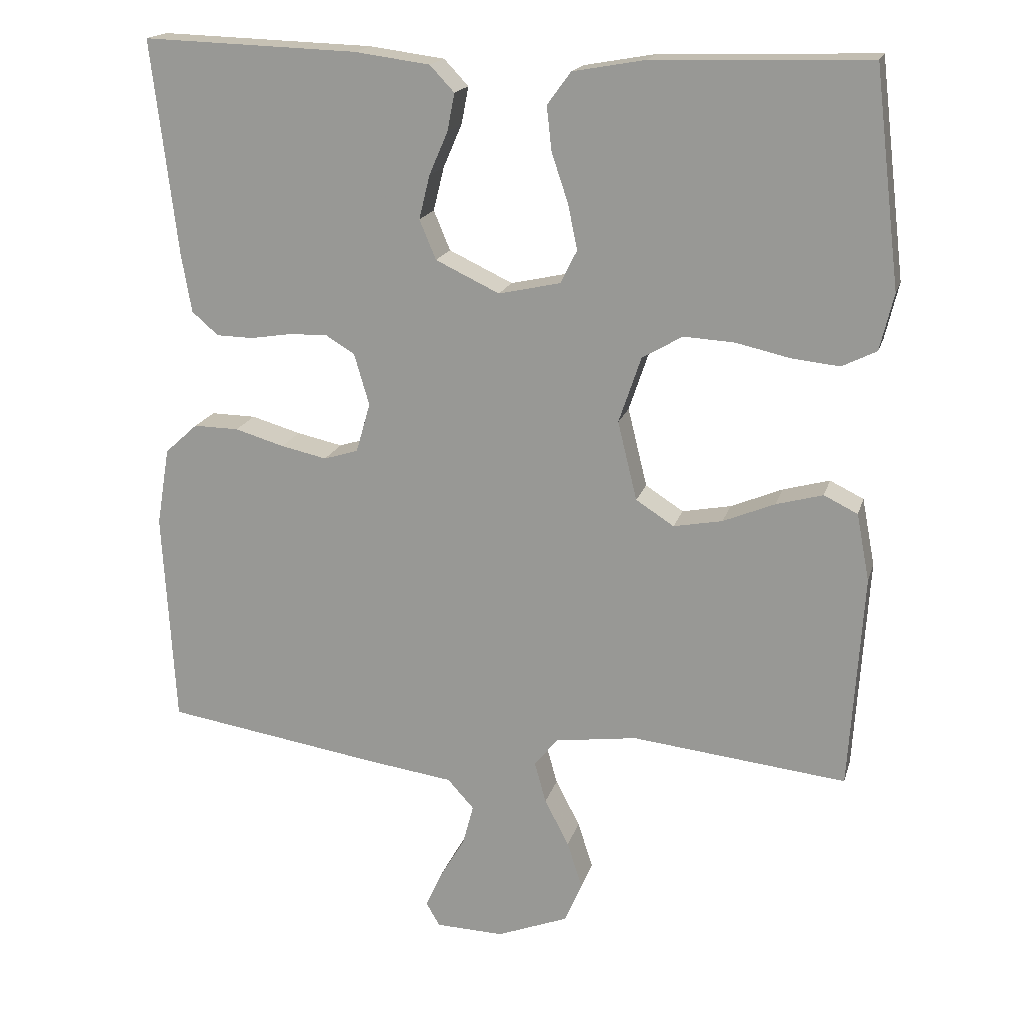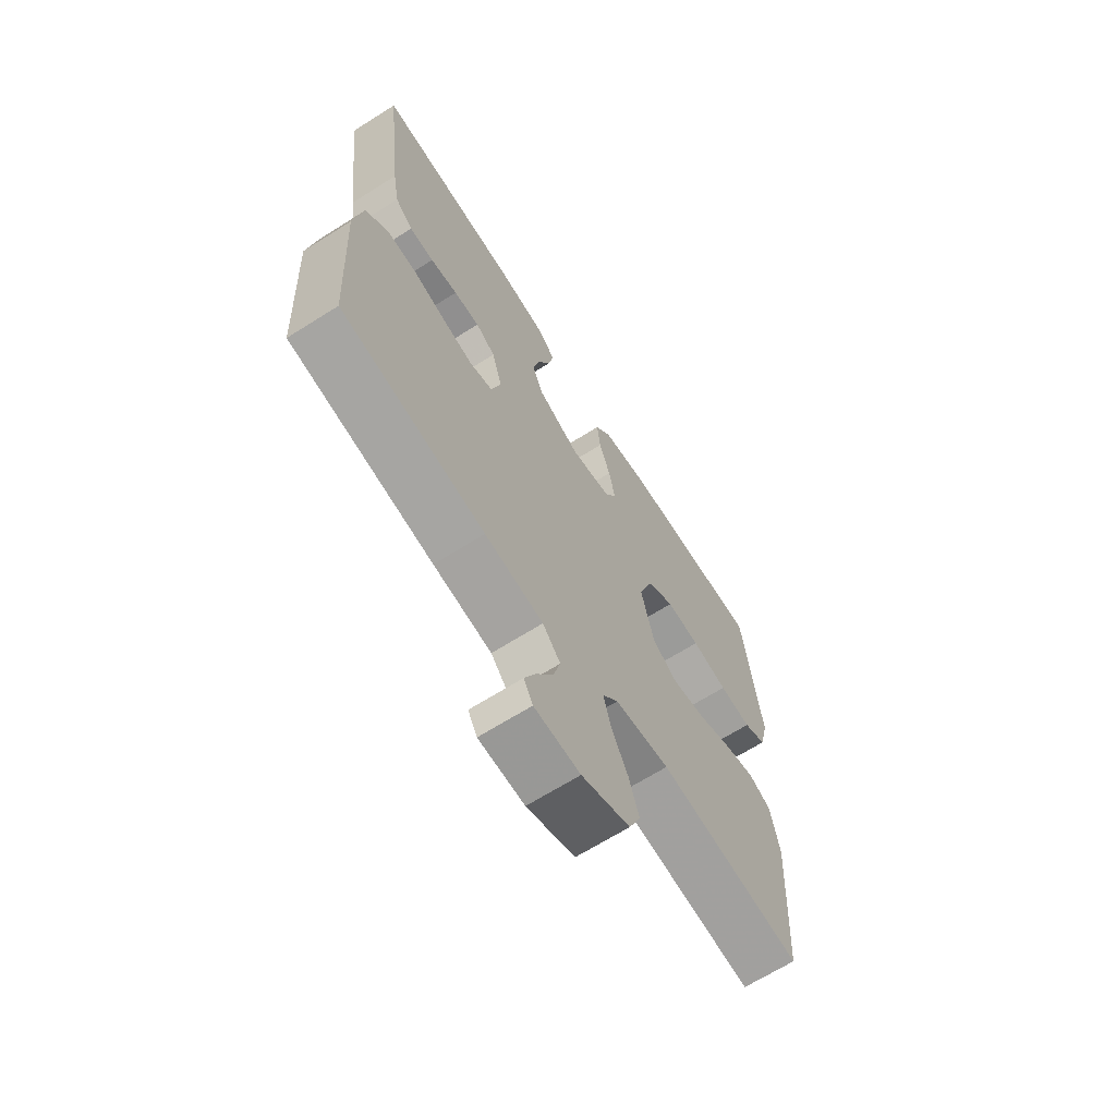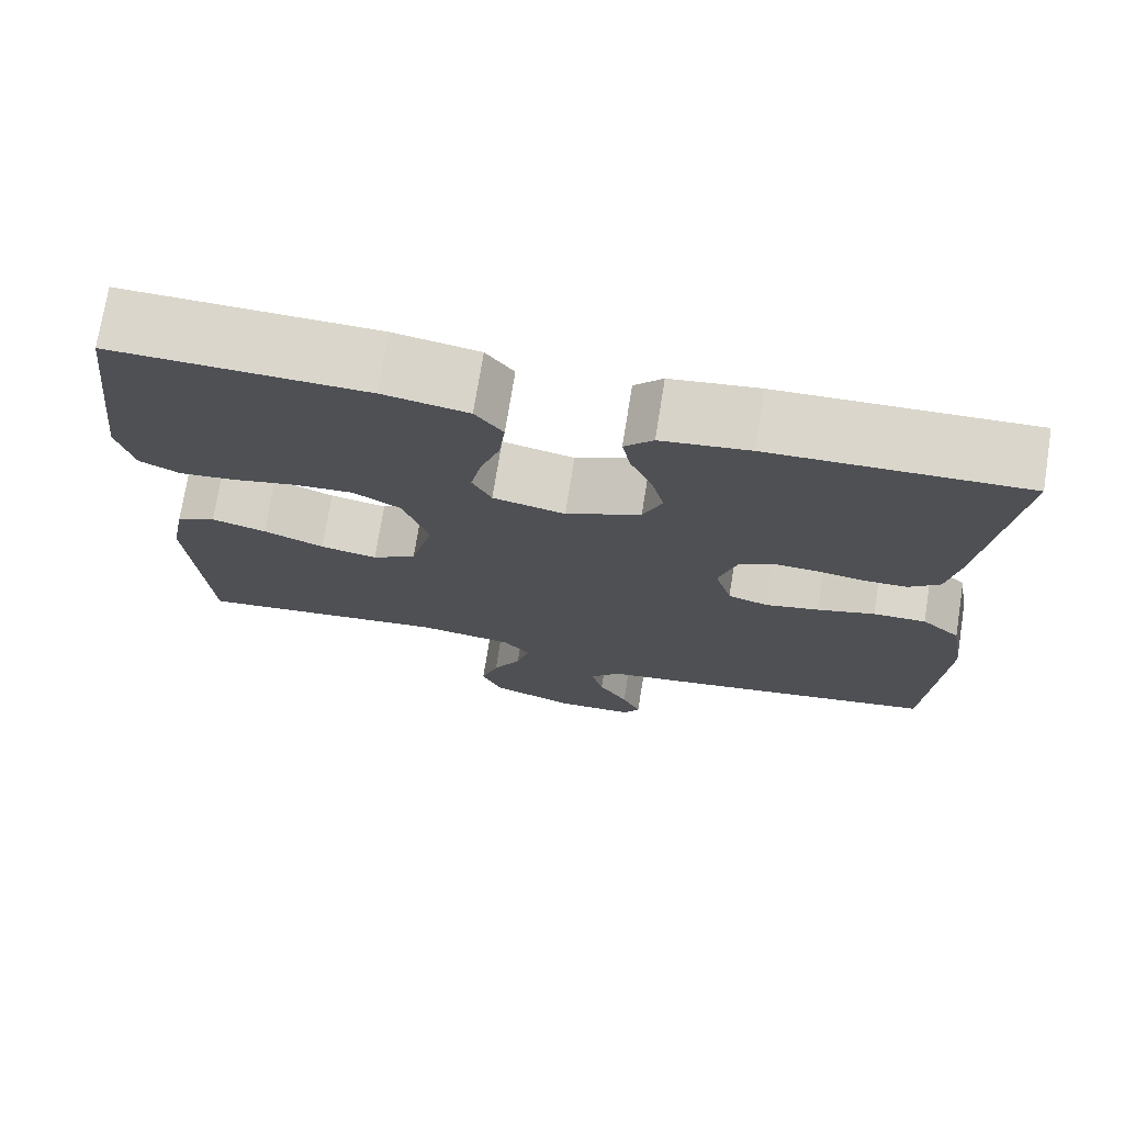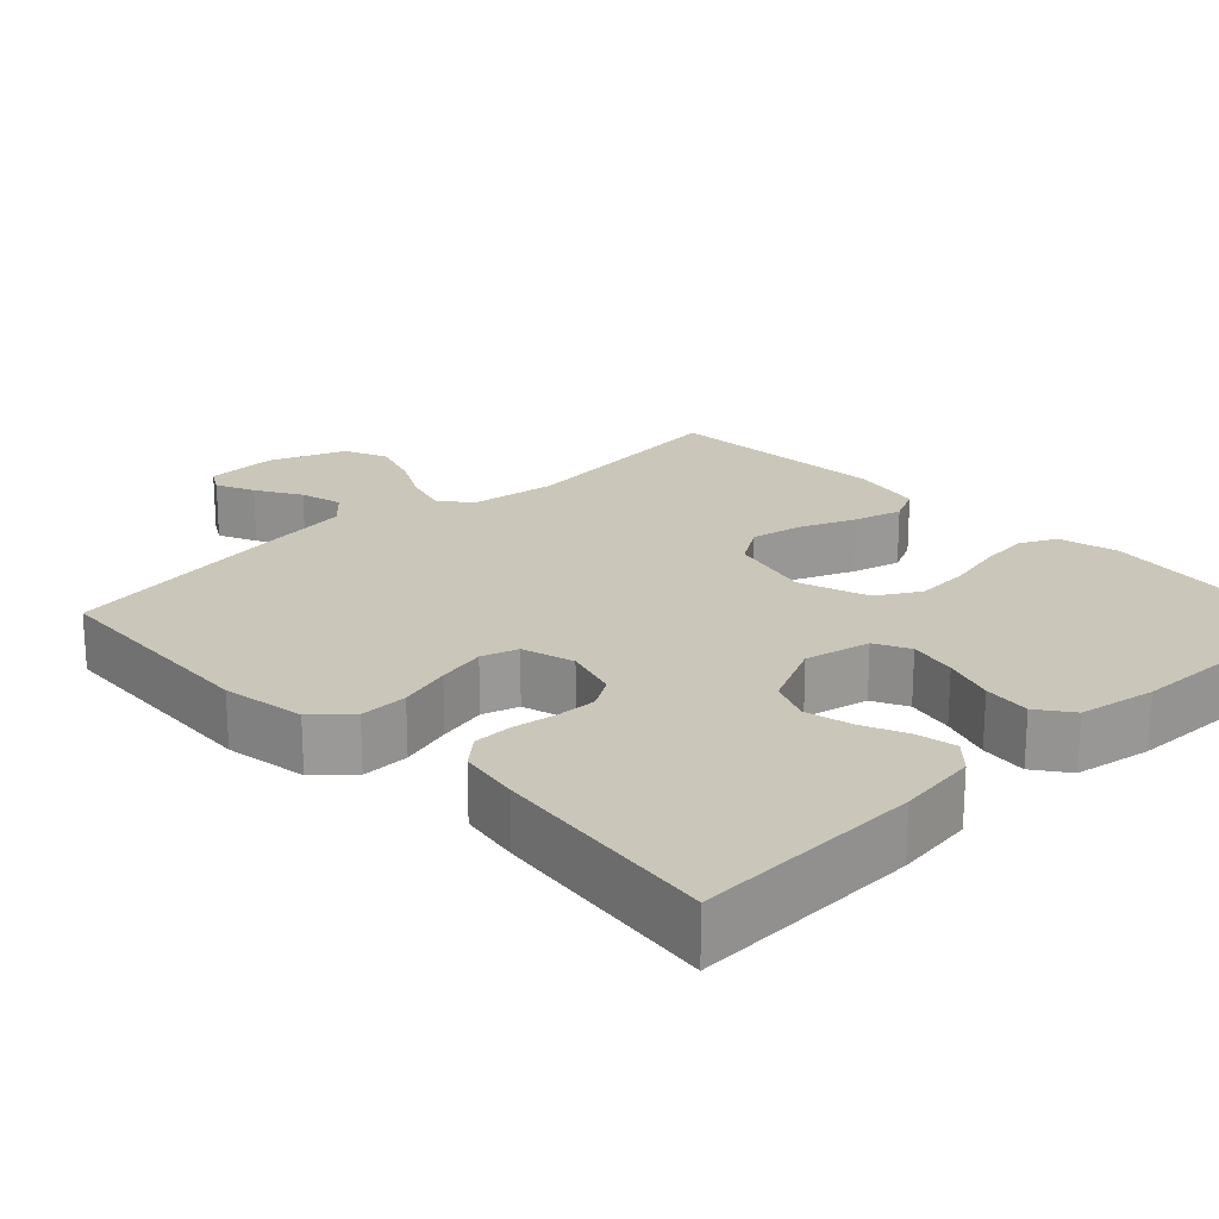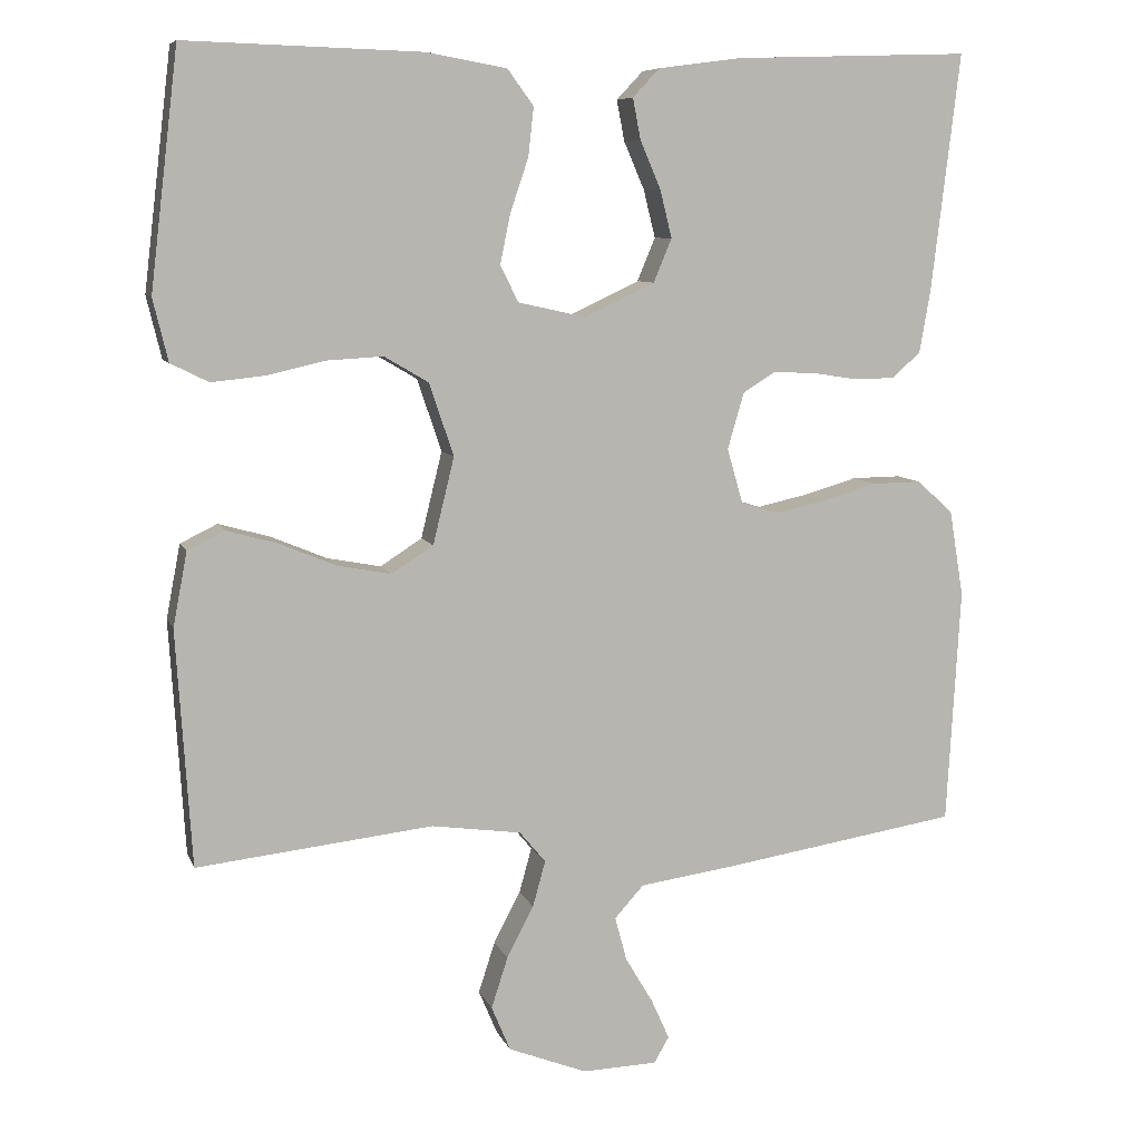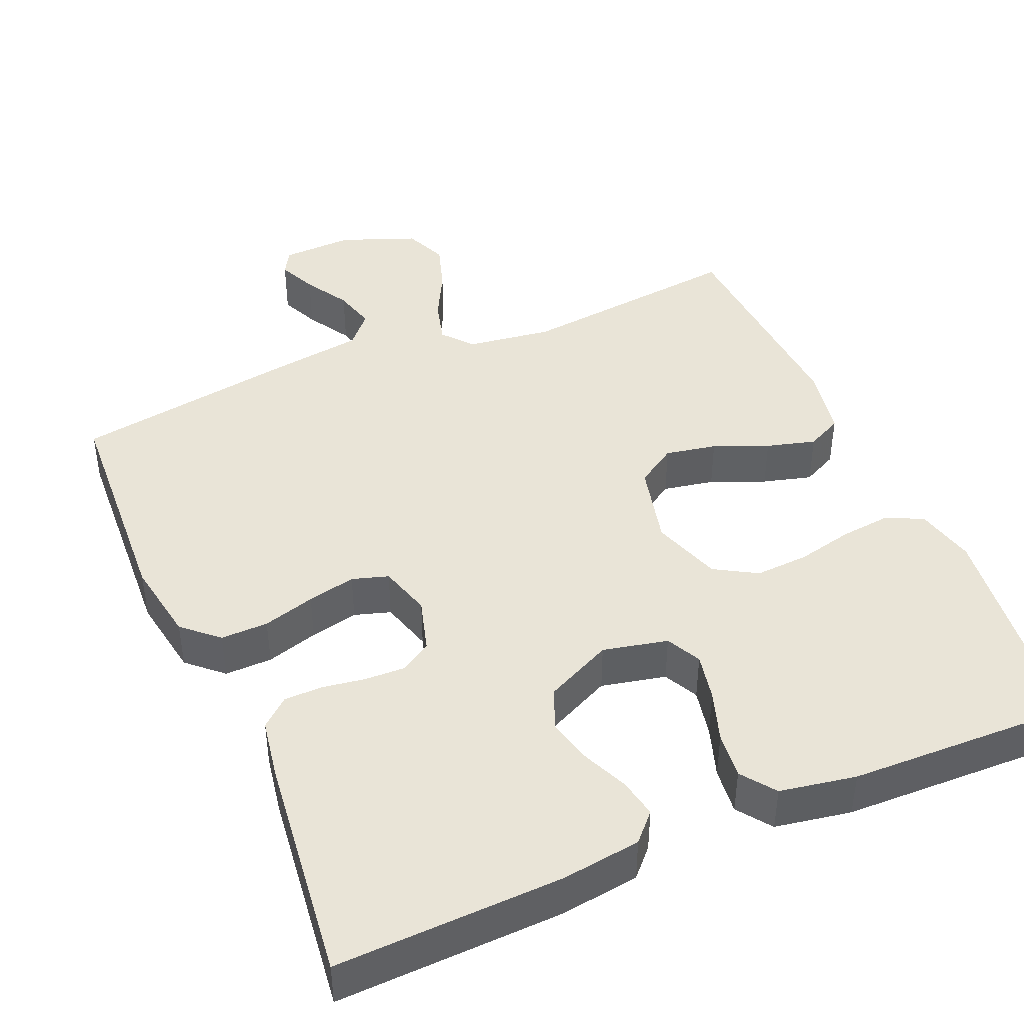
<metadata>
{"format":"obj","ext":"obj","renderer":"f3d","projection":"perspective","resolution":1024,"background":"white","views":[{"elev":17.8,"azim":14.5,"up":"+Z"},{"elev":-67.1,"azim":-57.7,"up":"+Z"},{"elev":73.7,"azim":-170.9,"up":"+Z"},{"elev":21.2,"azim":-43.7,"up":"+Y"},{"elev":8.1,"azim":164.5,"up":"+Z"},{"elev":43.4,"azim":-23.3,"up":"+Y"}]}
</metadata>
<code>
v 0.5 0.07 0.5
v 0.536 0.07 0.2
v 0.517 0.07 0.121
v 0.469 0.07 0.097
v 0.402 0.07 0.104
v 0.327 0.07 0.121
v 0.256 0.07 0.125
v 0.2 0.07 0.092
v 0.169 0.07 0
v 0.196 0.07 -0.11
v 0.249 0.07 -0.144
v 0.317 0.07 -0.131
v 0.389 0.07 -0.101
v 0.454 0.07 -0.083
v 0.501 0.07 -0.106
v 0.519 0.07 -0.2
v 0.5 0.07 -0.5
v 0.2 0.07 -0.467
v 0.086 0.07 -0.483
v 0.053 0.07 -0.523
v 0.069 0.07 -0.581
v 0.103 0.07 -0.646
v 0.124 0.07 -0.711
v 0.1 0.07 -0.768
v 0 0.07 -0.807
v -0.095 0.07 -0.804
v -0.114 0.07 -0.771
v -0.091 0.07 -0.72
v -0.056 0.07 -0.661
v -0.041 0.07 -0.605
v -0.078 0.07 -0.564
v -0.2 0.07 -0.547
v -0.5 0.07 -0.5
v -0.517 0.07 -0.2
v -0.499 0.07 -0.091
v -0.453 0.07 -0.049
v -0.39 0.07 -0.05
v -0.321 0.07 -0.07
v -0.257 0.07 -0.084
v -0.209 0.07 -0.069
v -0.189 0.07 0
v -0.21 0.07 0.072
v -0.251 0.07 0.097
v -0.305 0.07 0.095
v -0.362 0.07 0.086
v -0.413 0.07 0.087
v -0.45 0.07 0.119
v -0.464 0.07 0.2
v -0.5 0.07 0.5
v -0.2 0.07 0.49
v -0.095 0.07 0.476
v -0.061 0.07 0.44
v -0.071 0.07 0.388
v -0.097 0.07 0.328
v -0.112 0.07 0.267
v -0.089 0.07 0.212
v 0 0.07 0.17
v 0.086 0.07 0.189
v 0.109 0.07 0.235
v 0.096 0.07 0.298
v 0.073 0.07 0.366
v 0.066 0.07 0.428
v 0.099 0.07 0.473
v 0.2 0.07 0.491
v 0.5 0 0.5
v 0.536 0 0.2
v 0.517 0 0.121
v 0.469 0 0.097
v 0.402 0 0.104
v 0.327 0 0.121
v 0.256 0 0.125
v 0.2 0 0.092
v 0.169 0 0
v 0.196 0 -0.11
v 0.249 0 -0.144
v 0.317 0 -0.131
v 0.389 0 -0.101
v 0.454 0 -0.083
v 0.501 0 -0.106
v 0.519 0 -0.2
v 0.5 0 -0.5
v 0.2 0 -0.467
v 0.086 0 -0.483
v 0.053 0 -0.523
v 0.069 0 -0.581
v 0.103 0 -0.646
v 0.124 0 -0.711
v 0.1 0 -0.768
v 0 0 -0.807
v -0.095 0 -0.804
v -0.114 0 -0.771
v -0.091 0 -0.72
v -0.056 0 -0.661
v -0.041 0 -0.605
v -0.078 0 -0.564
v -0.2 0 -0.547
v -0.5 0 -0.5
v -0.517 0 -0.2
v -0.499 0 -0.091
v -0.453 0 -0.049
v -0.39 0 -0.05
v -0.321 0 -0.07
v -0.257 0 -0.084
v -0.209 0 -0.069
v -0.189 0 0
v -0.21 0 0.072
v -0.251 0 0.097
v -0.305 0 0.095
v -0.362 0 0.086
v -0.413 0 0.087
v -0.45 0 0.119
v -0.464 0 0.2
v -0.5 0 0.5
v -0.2 0 0.49
v -0.095 0 0.476
v -0.061 0 0.44
v -0.071 0 0.388
v -0.097 0 0.328
v -0.112 0 0.267
v -0.089 0 0.212
v 0 0 0.17
v 0.086 0 0.189
v 0.109 0 0.235
v 0.096 0 0.298
v 0.073 0 0.366
v 0.066 0 0.428
v 0.099 0 0.473
v 0.2 0 0.491
f 4 5 6
f 3 4 6
f 2 3 6
f 1 2 6
f 64 1 6
f 63 64 6
f 62 63 6
f 61 62 6
f 60 61 6
f 59 60 6 7
f 58 59 7 8
f 57 58 8 9
f 56 57 9 10
f 52 53 54
f 51 52 54
f 50 51 54
f 49 50 54
f 48 49 54
f 47 48 54
f 46 47 54
f 45 46 54
f 44 45 54
f 43 44 54 55
f 42 43 55 56
f 36 37 38
f 35 36 38
f 34 35 38
f 33 34 38
f 32 33 38
f 31 32 38
f 30 31 38 39
f 27 28 29
f 26 27 29
f 25 26 29
f 24 25 29
f 23 24 29
f 22 23 29
f 21 22 29
f 20 21 29 30
f 30 39 40
f 20 30 40
f 19 20 40
f 16 17 18
f 15 16 18
f 14 15 18
f 13 14 18
f 12 13 18
f 11 12 18 19
f 41 42 56 10
f 19 40 41
f 11 19 41
f 10 11 41
f 70 69 68
f 70 68 67
f 70 67 66
f 70 66 65
f 70 65 128
f 70 128 127
f 70 127 126
f 70 126 125
f 70 125 124
f 71 70 124 123
f 72 71 123 122
f 73 72 122 121
f 74 73 121 120
f 118 117 116
f 118 116 115
f 118 115 114
f 118 114 113
f 118 113 112
f 118 112 111
f 118 111 110
f 118 110 109
f 118 109 108
f 119 118 108 107
f 120 119 107 106
f 102 101 100
f 102 100 99
f 102 99 98
f 102 98 97
f 102 97 96
f 102 96 95
f 103 102 95 94
f 93 92 91
f 93 91 90
f 93 90 89
f 93 89 88
f 93 88 87
f 93 87 86
f 93 86 85
f 94 93 85 84
f 104 103 94
f 104 94 84
f 104 84 83
f 82 81 80
f 82 80 79
f 82 79 78
f 82 78 77
f 82 77 76
f 83 82 76 75
f 74 120 106 105
f 105 104 83
f 105 83 75
f 105 75 74
f 1 65 66 2
f 2 66 67 3
f 3 67 68 4
f 4 68 69 5
f 5 69 70 6
f 6 70 71 7
f 7 71 72 8
f 8 72 73 9
f 9 73 74 10
f 10 74 75 11
f 11 75 76 12
f 12 76 77 13
f 13 77 78 14
f 14 78 79 15
f 15 79 80 16
f 16 80 81 17
f 17 81 82 18
f 18 82 83 19
f 19 83 84 20
f 20 84 85 21
f 21 85 86 22
f 22 86 87 23
f 23 87 88 24
f 24 88 89 25
f 25 89 90 26
f 26 90 91 27
f 27 91 92 28
f 28 92 93 29
f 29 93 94 30
f 30 94 95 31
f 31 95 96 32
f 32 96 97 33
f 33 97 98 34
f 34 98 99 35
f 35 99 100 36
f 36 100 101 37
f 37 101 102 38
f 38 102 103 39
f 39 103 104 40
f 40 104 105 41
f 41 105 106 42
f 42 106 107 43
f 43 107 108 44
f 44 108 109 45
f 45 109 110 46
f 46 110 111 47
f 47 111 112 48
f 48 112 113 49
f 49 113 114 50
f 50 114 115 51
f 51 115 116 52
f 52 116 117 53
f 53 117 118 54
f 54 118 119 55
f 55 119 120 56
f 56 120 121 57
f 57 121 122 58
f 58 122 123 59
f 59 123 124 60
f 60 124 125 61
f 61 125 126 62
f 62 126 127 63
f 63 127 128 64
f 64 128 65 1

</code>
